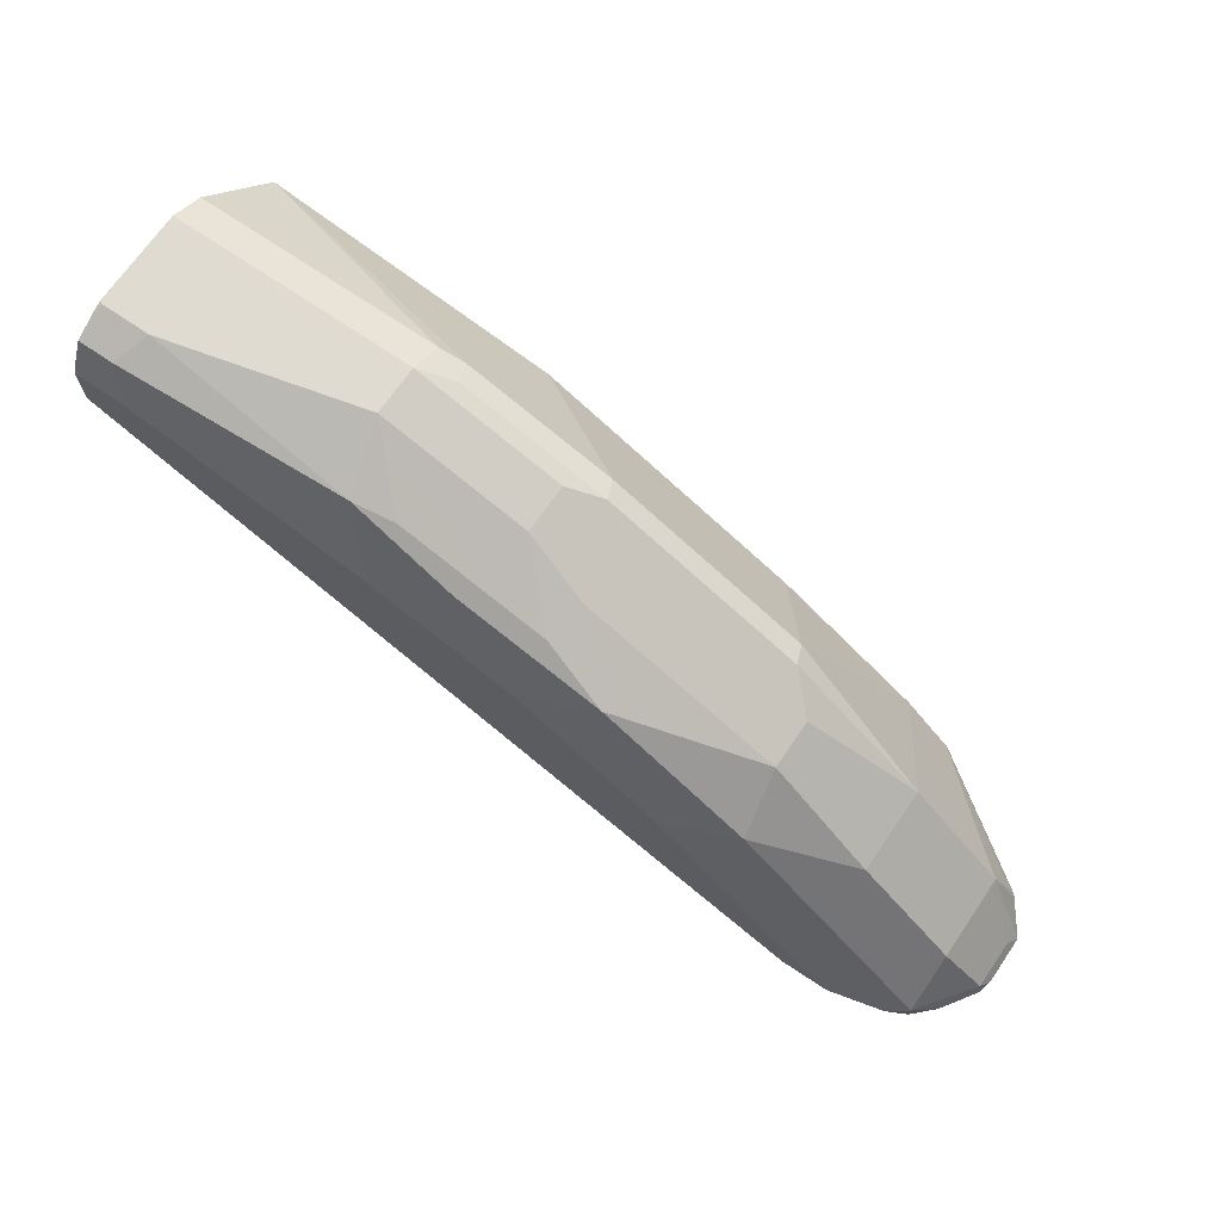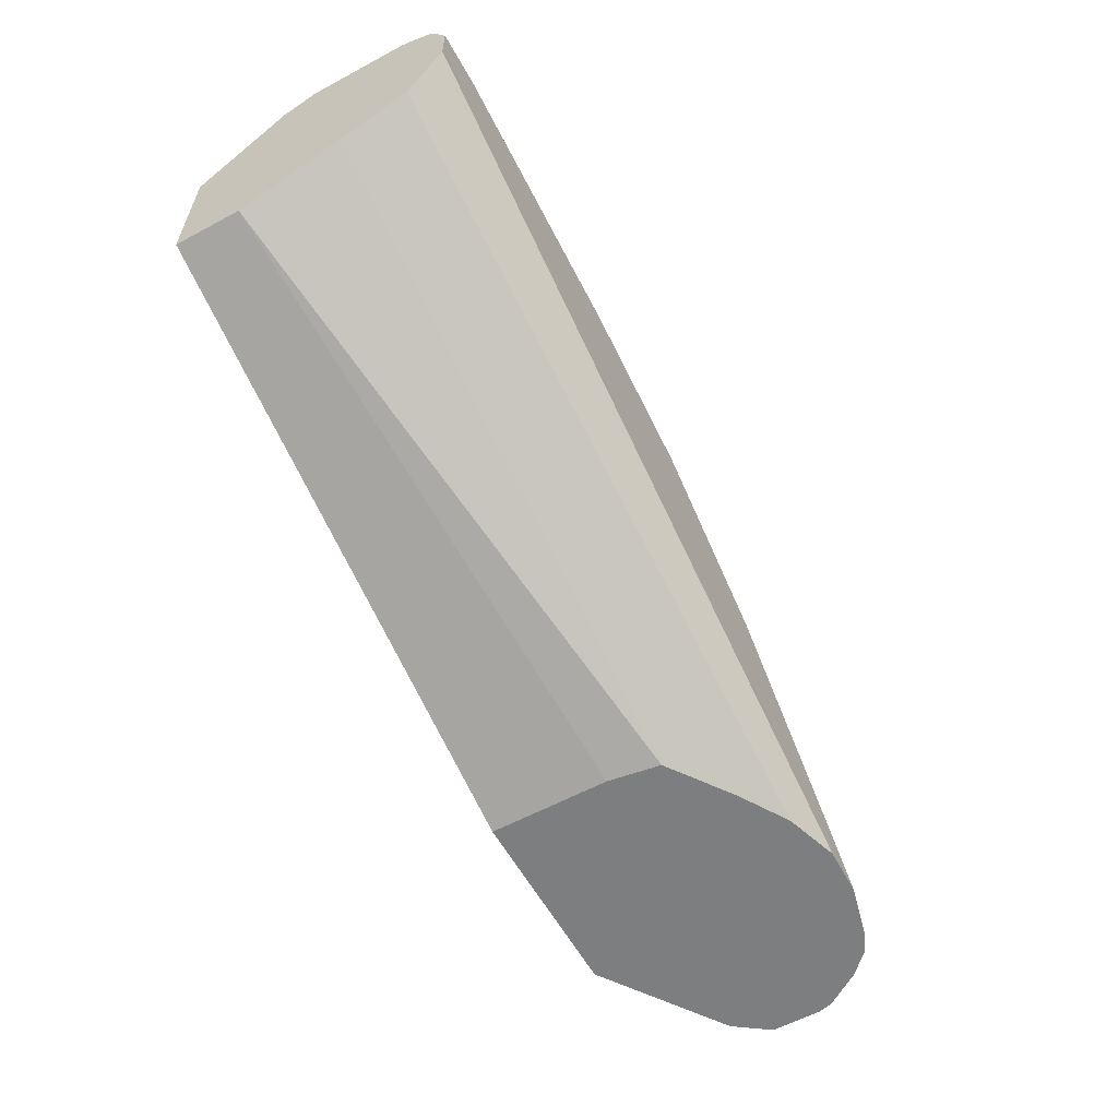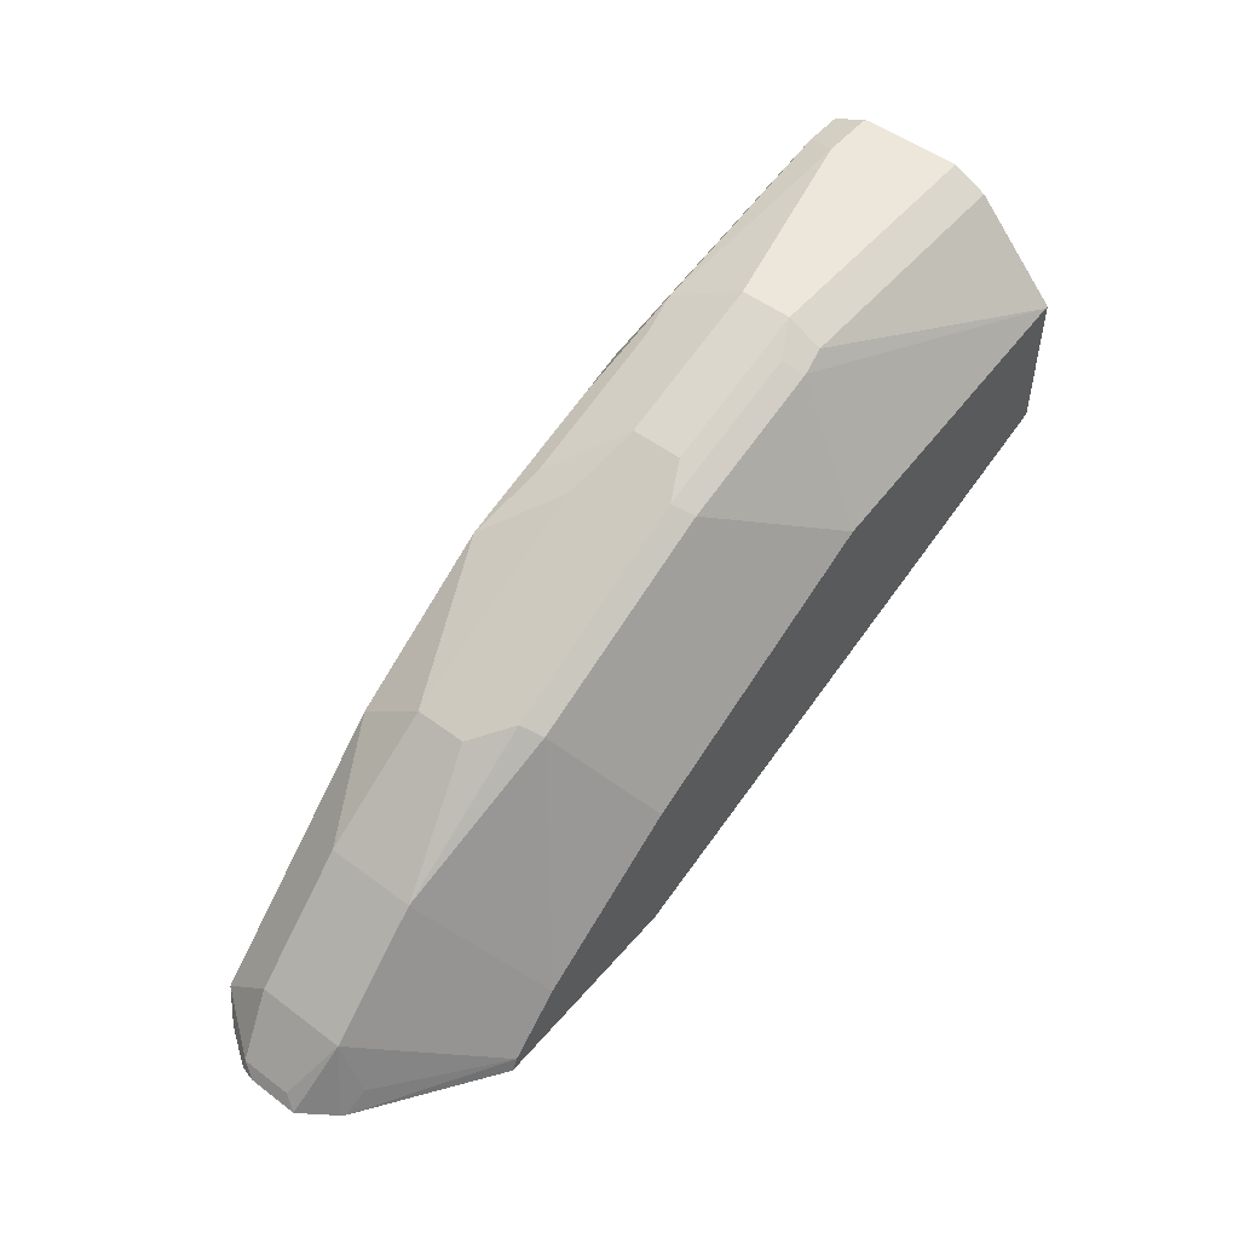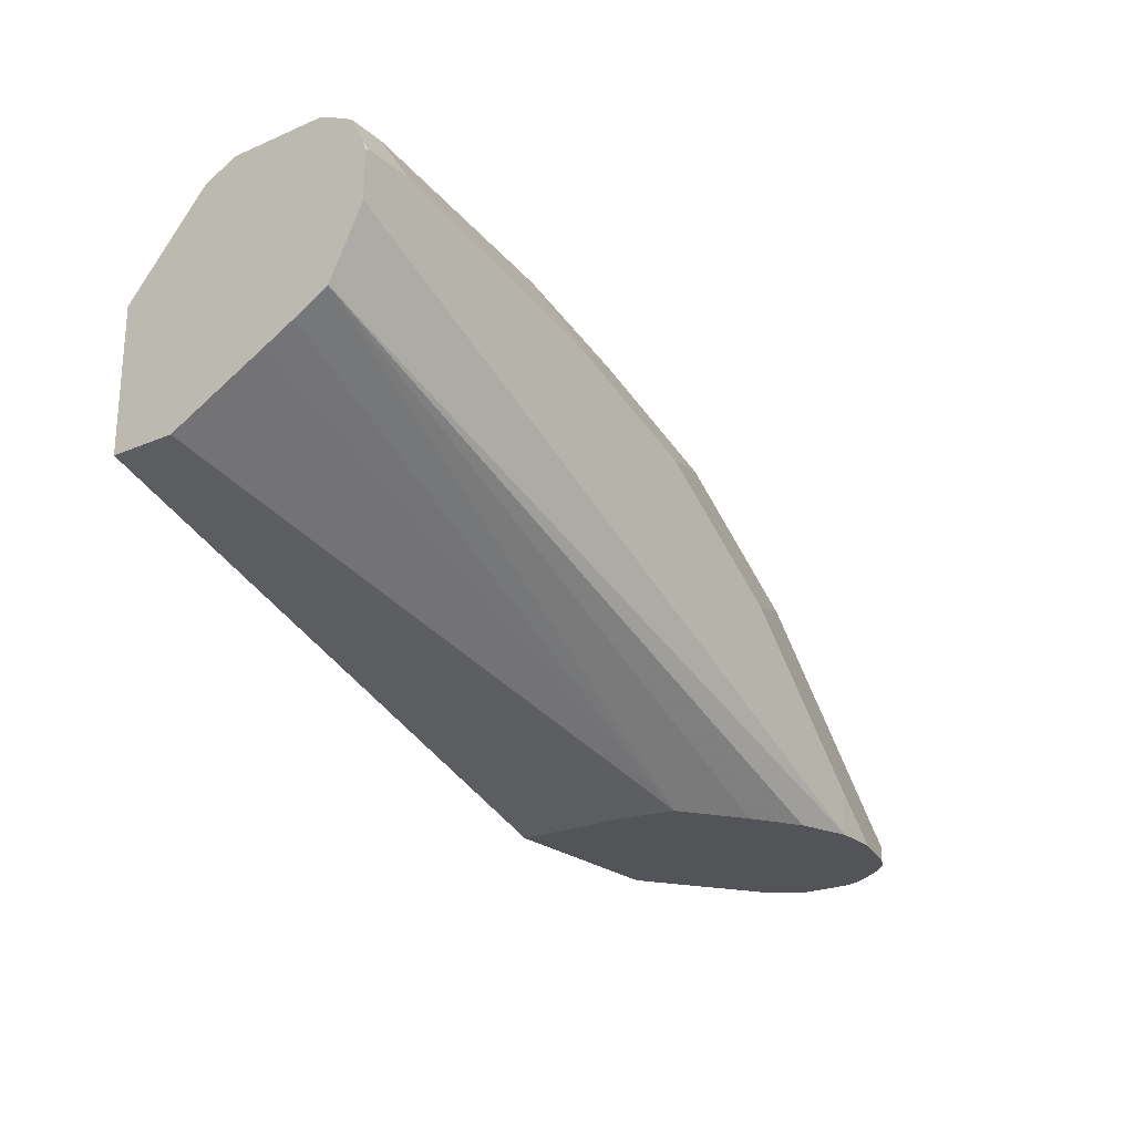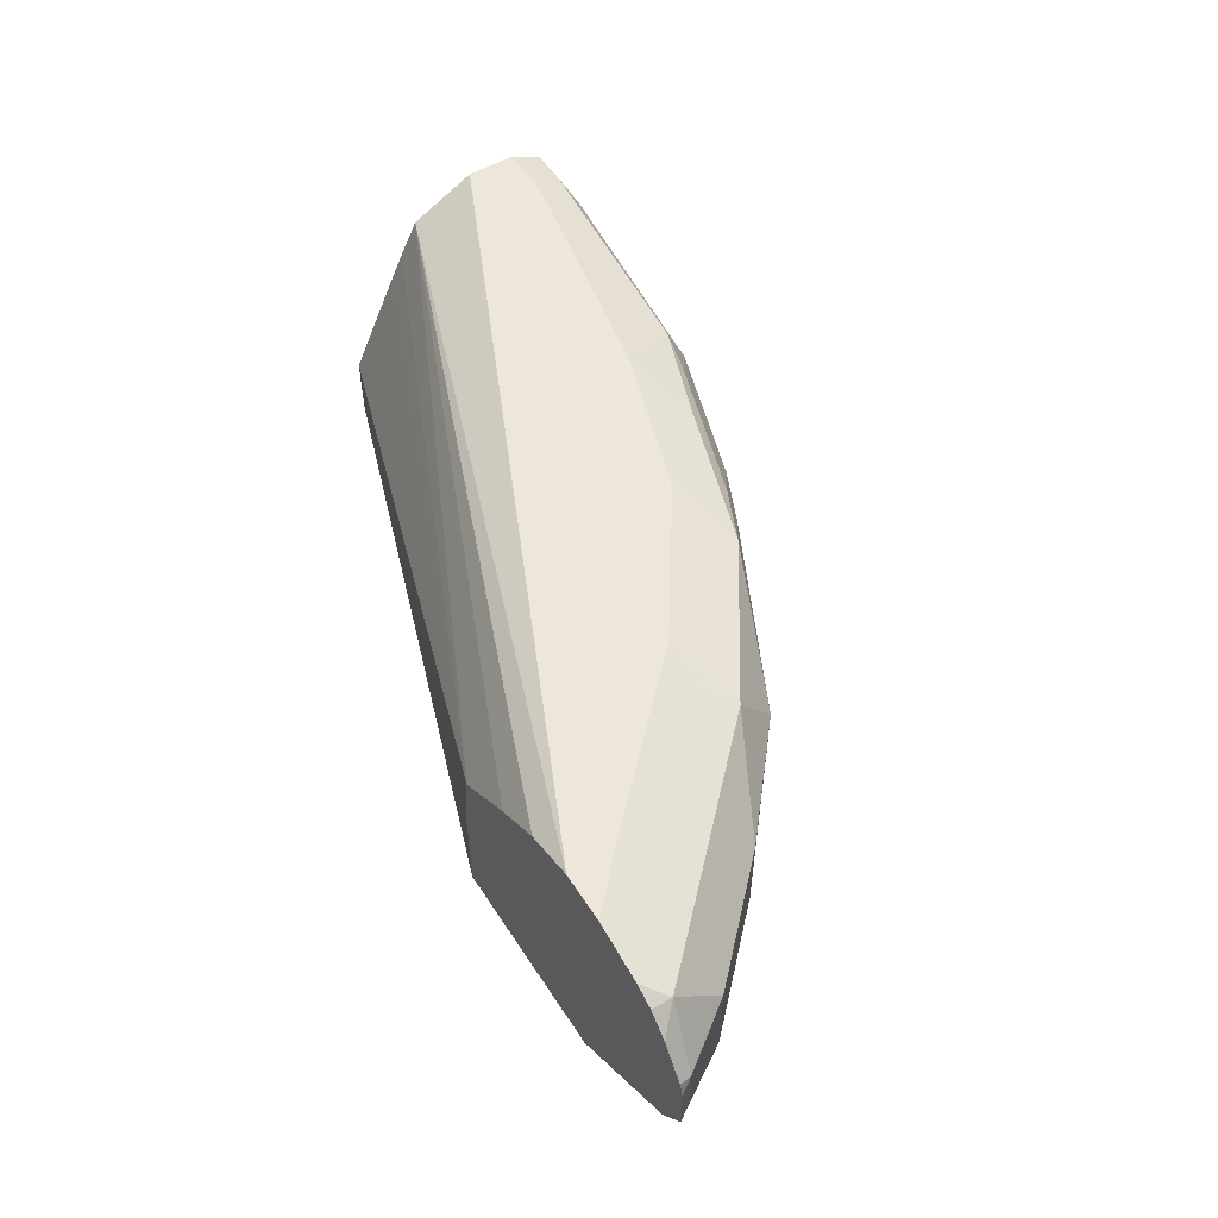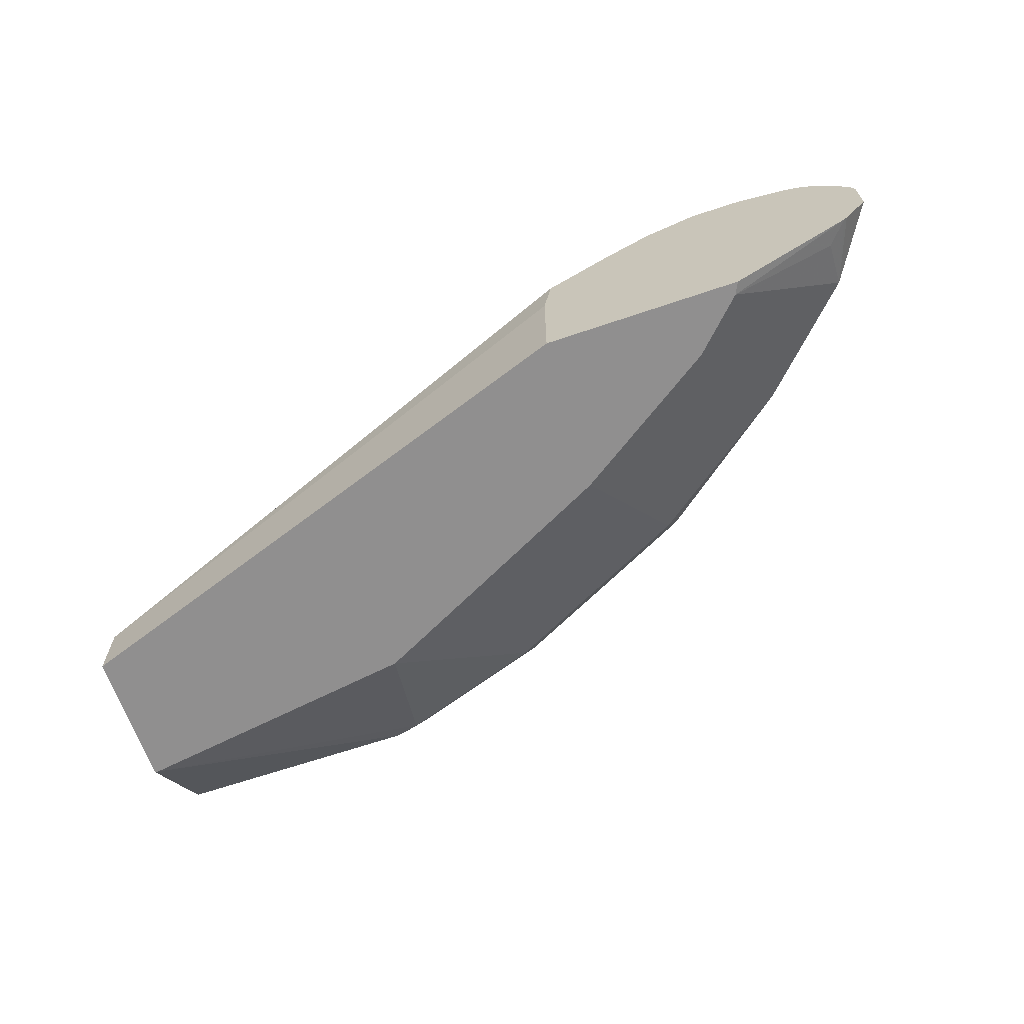
<metadata>
{"format":"obj","ext":"obj","renderer":"f3d","projection":"perspective","resolution":1024,"background":"white","views":[{"elev":69.9,"azim":34.5,"up":"+Y"},{"elev":-59.3,"azim":-61.1,"up":"+Y"},{"elev":51.6,"azim":129.0,"up":"+Y"},{"elev":-23.3,"azim":-54.3,"up":"+Y"},{"elev":53.3,"azim":57.8,"up":"+Z"},{"elev":-65.4,"azim":18.9,"up":"+Z"}]}
</metadata>
<code>
v 0.1622 0.746 0.6163
v 0.173 0.7244 0.6595
v 0.2001 0.719 0.6541
v 0.2974 0.6865 0.6541
v 0.2595 0.7136 0.6163
v 0.1622 0.746 0.5839
v 0.03246 0.746 0.6487
v 0.1947 0.6811 0.6811
v 0.2433 0.6974 0.6649
v 0.02164 0.7352 0.6703
v 0.3406 0.6649 0.6649
v 0.2595 0.7136 0.5839
v 0.3027 0.692 0.6271
v 0.3676 0.6595 0.6271
v 0.2812 0.7028 0.6055
v 0.2812 0.7028 0.573
v 0.1838 0.7352 0.573
v 0.1784 0.7298 0.5595
v 0.1622 0.7352 0.5622
v -0.002122 0.746 0.5839
v 5.398e-05 0.746 0.6487
v -0.002122 0.7439 0.653
v 0.03246 0.7136 0.6811
v 0.292 0.6487 0.6811
v -0.002122 0.7352 0.6703
v -0.002122 0.7178 0.679
v 0.4379 0.6001 0.6649
v 0.4325 0.6271 0.6271
v 0.2757 0.6974 0.5595
v 0.4325 0.6271 0.5947
v 0.4108 0.6379 0.573
v 0.1947 0.6487 0.5083
v 5.398e-05 0.6772 0.5083
v -0.002122 0.7352 0.5622
v -0.002122 0.746 0.6466
v -0.002122 0.7456 0.6487
v 5.398e-05 0.7136 0.6811
v 0.3892 0.5839 0.6811
v -0.002122 0.7136 0.6807
v 0.4162 0.5785 0.6757
v 0.5136 0.4811 0.6757
v 0.5542 0.457 0.6716
v 0.5676 0.4703 0.6649
v 0.5027 0.5677 0.6325
v 0.4054 0.6325 0.5595
v 0.2812 0.6055 0.5083
v 0.2163 0.638 0.5083
v 0.5027 0.5677 0.5758
v -0.0007105 0.6771 0.5083
v -0.002122 0.6769 0.5083
v -0.002122 0.7115 0.6811
v 0.4217 0.5514 0.6811
v 0.5184 0.457 0.6806
v 0.5676 0.457 0.6649
v 0.581 0.457 0.6515
v 0.5867 0.457 0.6431
v 0.5947 0.4649 0.6271
v 0.5676 0.5028 0.6325
v 0.519 0.5514 0.6163
v 0.4649 0.4974 0.5083
v 0.3676 0.5623 0.5083
v 0.346 0.5731 0.5083
v 0.519 0.5514 0.5839
v 0.5676 0.5028 0.5758
v 0.4973 0.4649 0.5083
v -0.002122 0.5839 0.5083
v -0.002122 0.6811 0.6811
v 0.4865 0.4866 0.6811
v 0.4865 0.457 0.6811
v 0.5963 0.457 0.6287
v 0.5987 0.457 0.6191
v 0.5947 0.4649 0.5947
v 0.5987 0.457 0.5867
v 0.5831 0.457 0.565
v 0.581 0.457 0.5629
v 0.5676 0.4703 0.5595
v 0.5013 0.457 0.5083
v -0.002122 0.5839 0.5514
v 0.3716 0.457 0.5083
v -0.002122 0.6797 0.6805
v 0.4513 0.457 0.6697
v -0.002122 0.6581 0.6696
v -0.002122 0.6379 0.6595
v 0.3716 0.457 0.5867
v 0.3767 0.457 0.6208
v -0.002122 0.6155 0.6163
v 0.4188 0.457 0.6501
v -0.002122 0.6256 0.6365
f 1 2 3
f 40 53 41
f 41 53 42
f 42 54 43
f 42 53 69
f 42 69 81
f 42 81 87
f 42 87 85
f 42 85 84
f 42 84 79
f 42 79 77
f 42 77 75
f 42 75 74
f 42 74 73
f 42 73 71
f 42 71 70
f 42 70 56
f 42 56 55
f 40 52 53
f 38 52 40
f 37 39 51
f 34 49 50
f 28 48 30
f 29 45 46
f 29 46 47
f 29 47 32
f 30 48 31
f 31 48 45
f 32 47 46
f 32 46 62
f 42 55 54
f 32 62 61
f 32 60 65
f 32 65 77
f 32 77 79
f 32 79 66
f 32 66 50
f 32 50 49
f 32 49 33
f 33 49 34
f 32 61 60
f 43 54 55
f 43 55 56
f 43 56 57
f 64 72 73
f 64 73 74
f 64 74 75
f 64 75 76
f 64 76 65
f 65 76 75
f 65 75 77
f 66 79 84
f 58 63 59
f 66 84 78
f 69 80 82
f 69 83 81
f 78 84 85
f 78 85 86
f 81 83 87
f 83 88 85
f 83 85 87
f 85 88 86
f 67 80 69
f 28 44 48
f 58 64 63
f 57 72 64
f 43 57 58
f 43 58 44
f 44 58 59
f 44 59 63
f 44 63 48
f 45 48 60
f 45 60 61
f 45 61 62
f 57 64 58
f 45 62 46
f 48 64 65
f 48 65 60
f 52 68 53
f 53 68 69
f 56 70 57
f 57 70 71
f 57 71 73
f 57 73 72
f 48 63 64
f 27 38 40
f 69 82 83
f 27 43 44
f 5 15 16
f 5 16 12
f 6 12 16
f 6 16 17
f 6 17 18
f 6 18 19
f 6 34 20
f 7 21 22
f 7 22 10
f 8 23 37
f 8 37 51
f 8 51 67
f 8 67 69
f 8 69 68
f 8 68 52
f 8 52 38
f 8 38 24
f 5 28 15
f 5 14 28
f 5 13 14
f 4 9 11
f 27 44 28
f 1 3 4
f 1 4 5
f 1 5 12
f 1 12 6
f 1 6 20
f 1 20 35
f 1 35 21
f 8 24 9
f 1 21 7
f 2 8 9
f 2 9 3
f 2 7 10
f 2 10 23
f 2 23 8
f 3 9 4
f 4 11 13
f 4 13 5
f 1 7 2
f 9 24 11
f 6 19 34
f 10 25 26
f 20 83 82
f 20 82 80
f 20 67 51
f 20 51 39
f 20 39 26
f 20 26 25
f 20 25 22
f 20 22 36
f 20 88 83
f 20 36 35
f 21 35 36
f 21 36 22
f 23 26 37
f 24 38 27
f 26 39 37
f 27 40 41
f 27 41 42
f 27 42 43
f 10 22 25
f 20 86 88
f 20 80 67
f 20 66 78
f 10 26 23
f 11 24 27
f 11 27 28
f 11 28 14
f 11 14 13
f 20 78 86
f 15 30 16
f 16 29 18
f 16 18 17
f 16 30 31
f 15 28 30
f 16 45 29
f 18 32 33
f 18 33 19
f 18 29 32
f 19 33 34
f 20 34 50
f 16 31 45
f 20 50 66

</code>
